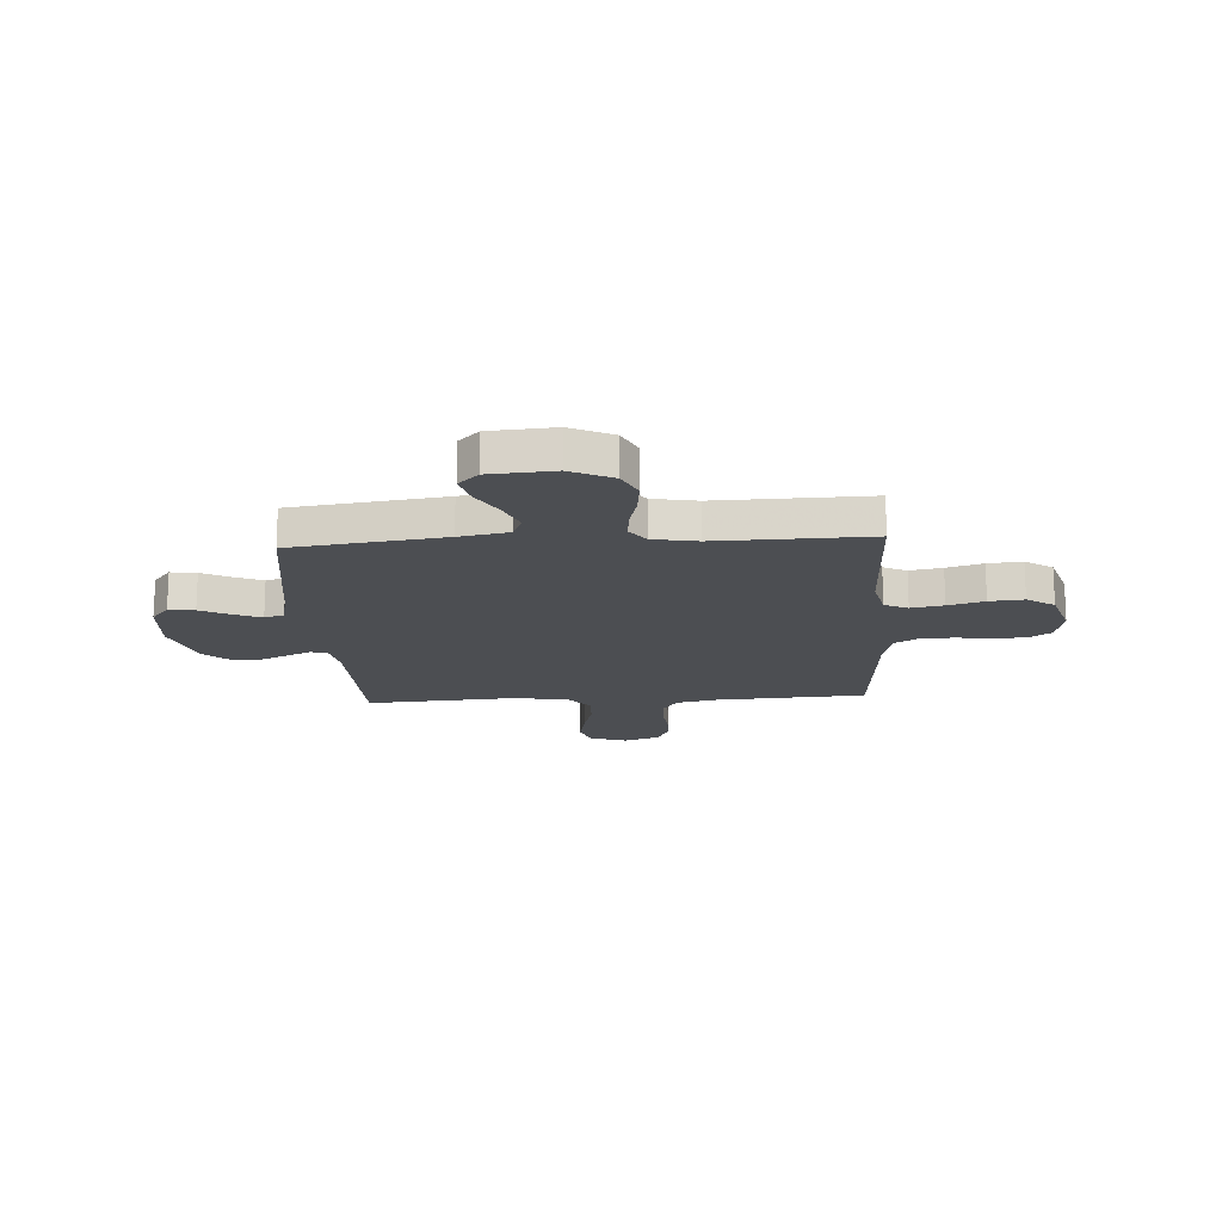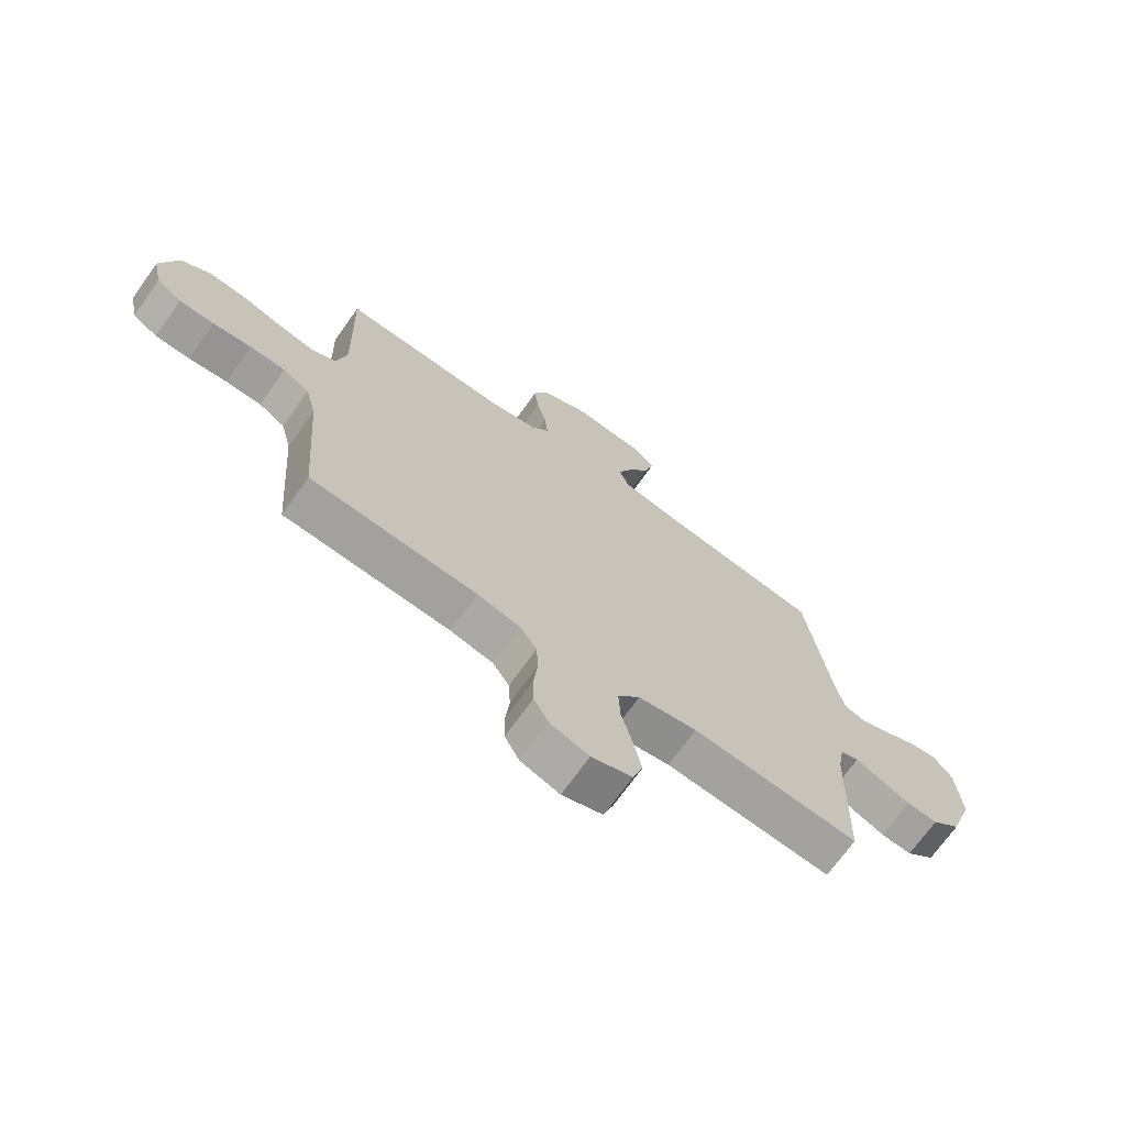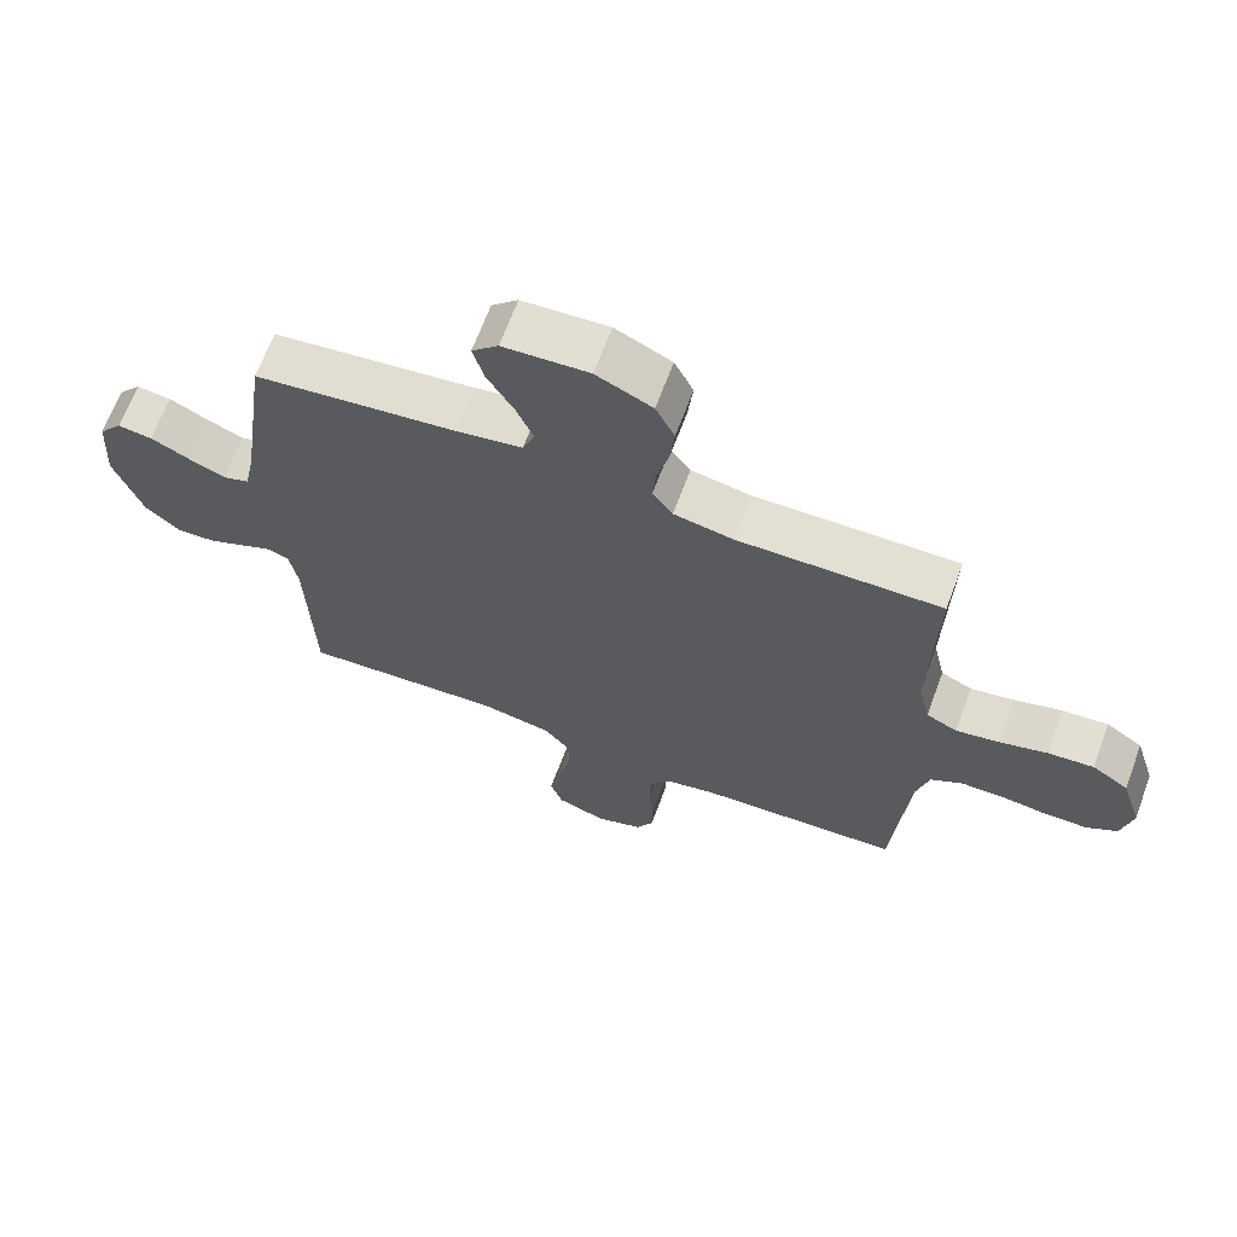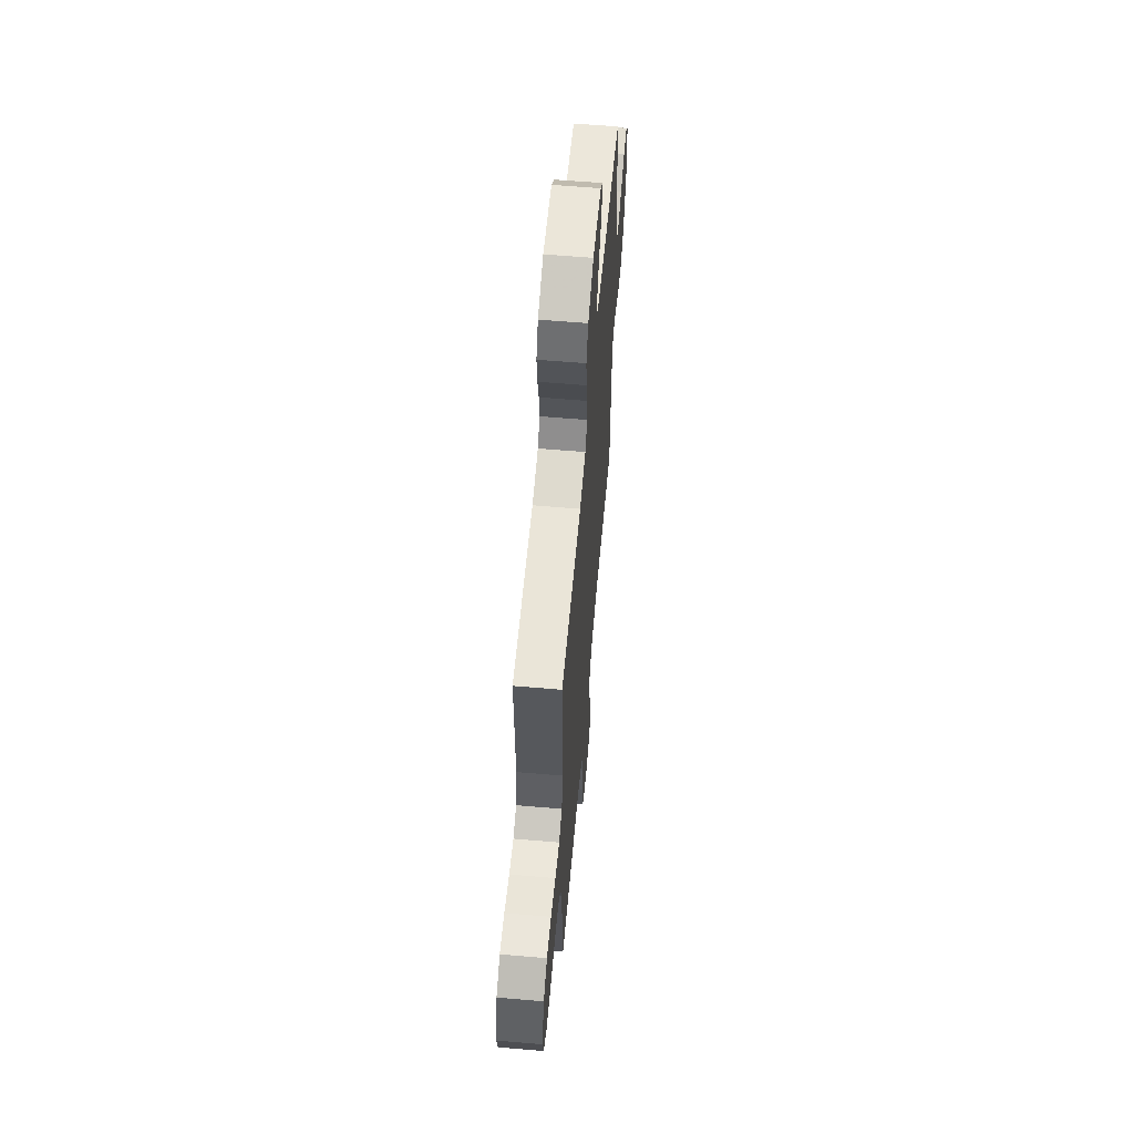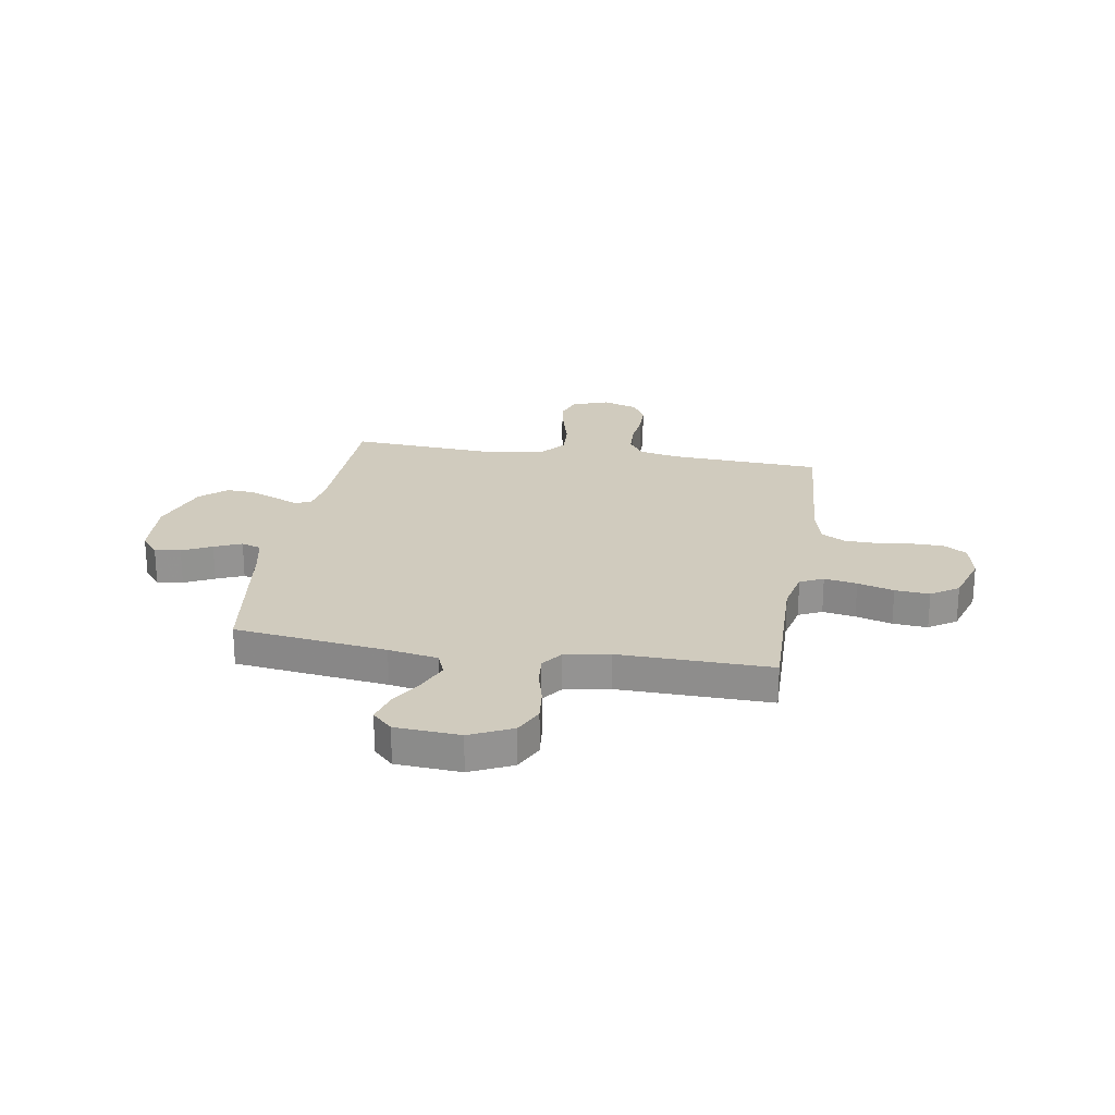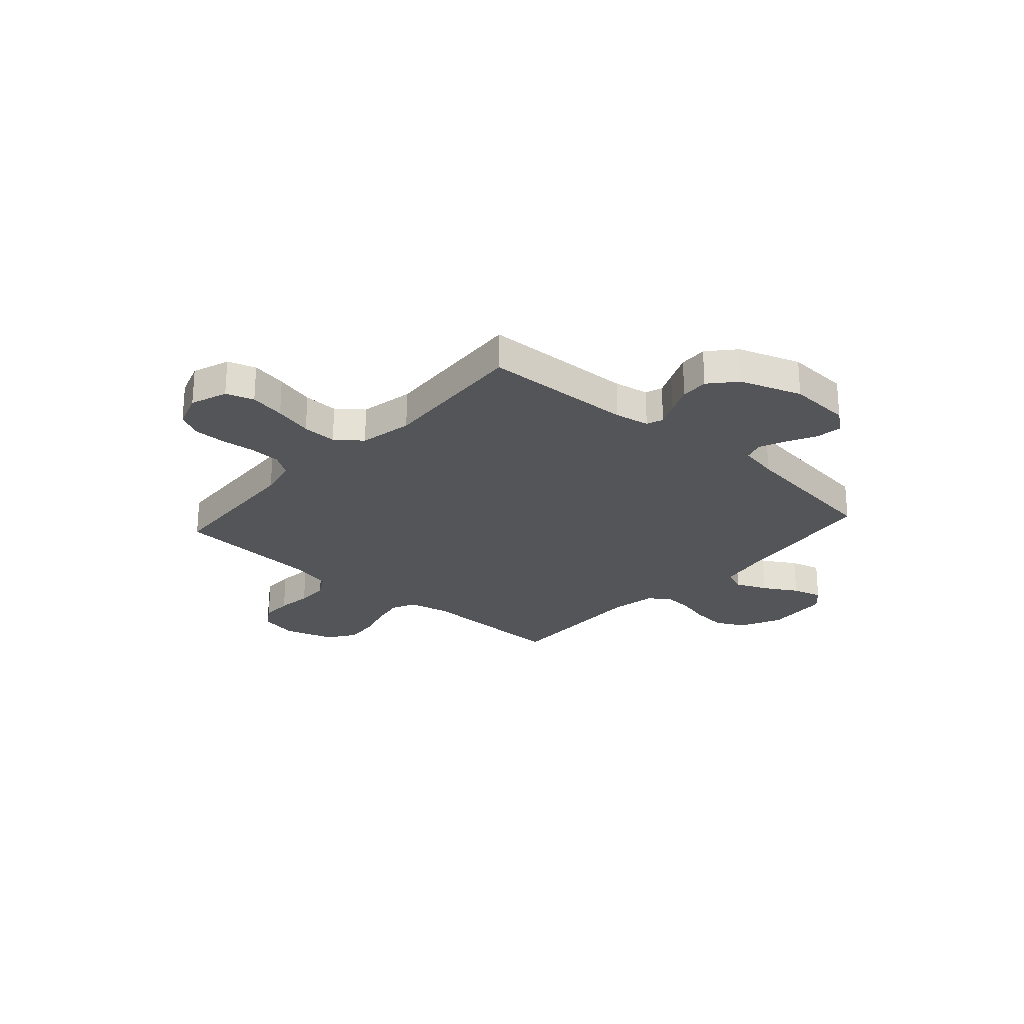
<metadata>
{"format":"obj","ext":"obj","renderer":"f3d","projection":"perspective","resolution":1024,"background":"white","views":[{"elev":-16.9,"azim":3.5,"up":"+Y"},{"elev":-70.6,"azim":144.5,"up":"+Z"},{"elev":67.0,"azim":20.4,"up":"+Z"},{"elev":60.7,"azim":95.0,"up":"+Z"},{"elev":23.3,"azim":9.2,"up":"+Y"},{"elev":-24.8,"azim":-131.7,"up":"+Y"}]}
</metadata>
<code>
v -0.5 0.07 -0.5
v -0.508 0.07 -0.2
v -0.52 0.07 -0.131
v -0.553 0.07 -0.119
v -0.599 0.07 -0.14
v -0.654 0.07 -0.164
v -0.71 0.07 -0.167
v -0.762 0.07 -0.121
v -0.803 0.07 0
v -0.795 0.07 0.124
v -0.76 0.07 0.168
v -0.709 0.07 0.161
v -0.651 0.07 0.132
v -0.597 0.07 0.109
v -0.558 0.07 0.122
v -0.542 0.07 0.2
v -0.5 0.07 0.5
v -0.2 0.07 0.54
v -0.103 0.07 0.558
v -0.085 0.07 0.604
v -0.111 0.07 0.666
v -0.15 0.07 0.733
v -0.166 0.07 0.792
v -0.127 0.07 0.831
v 0 0.07 0.84
v 0.083 0.07 0.801
v 0.111 0.07 0.743
v 0.104 0.07 0.676
v 0.087 0.07 0.609
v 0.082 0.07 0.55
v 0.112 0.07 0.509
v 0.2 0.07 0.493
v 0.5 0.07 0.5
v 0.493 0.07 0.2
v 0.511 0.07 0.119
v 0.557 0.07 0.097
v 0.621 0.07 0.109
v 0.692 0.07 0.13
v 0.76 0.07 0.136
v 0.814 0.07 0.1
v 0.845 0.07 0
v 0.829 0.07 -0.075
v 0.784 0.07 -0.104
v 0.721 0.07 -0.105
v 0.652 0.07 -0.097
v 0.588 0.07 -0.098
v 0.541 0.07 -0.126
v 0.522 0.07 -0.2
v 0.5 0.07 -0.5
v 0.2 0.07 -0.518
v 0.123 0.07 -0.535
v 0.093 0.07 -0.58
v 0.09 0.07 -0.642
v 0.097 0.07 -0.71
v 0.096 0.07 -0.774
v 0.07 0.07 -0.823
v 0 0.07 -0.847
v -0.073 0.07 -0.821
v -0.091 0.07 -0.766
v -0.077 0.07 -0.695
v -0.057 0.07 -0.618
v -0.054 0.07 -0.549
v -0.094 0.07 -0.499
v -0.2 0.07 -0.479
v -0.5 0 -0.5
v -0.508 0 -0.2
v -0.52 0 -0.131
v -0.553 0 -0.119
v -0.599 0 -0.14
v -0.654 0 -0.164
v -0.71 0 -0.167
v -0.762 0 -0.121
v -0.803 0 0
v -0.795 0 0.124
v -0.76 0 0.168
v -0.709 0 0.161
v -0.651 0 0.132
v -0.597 0 0.109
v -0.558 0 0.122
v -0.542 0 0.2
v -0.5 0 0.5
v -0.2 0 0.54
v -0.103 0 0.558
v -0.085 0 0.604
v -0.111 0 0.666
v -0.15 0 0.733
v -0.166 0 0.792
v -0.127 0 0.831
v 0 0 0.84
v 0.083 0 0.801
v 0.111 0 0.743
v 0.104 0 0.676
v 0.087 0 0.609
v 0.082 0 0.55
v 0.112 0 0.509
v 0.2 0 0.493
v 0.5 0 0.5
v 0.493 0 0.2
v 0.511 0 0.119
v 0.557 0 0.097
v 0.621 0 0.109
v 0.692 0 0.13
v 0.76 0 0.136
v 0.814 0 0.1
v 0.845 0 0
v 0.829 0 -0.075
v 0.784 0 -0.104
v 0.721 0 -0.105
v 0.652 0 -0.097
v 0.588 0 -0.098
v 0.541 0 -0.126
v 0.522 0 -0.2
v 0.5 0 -0.5
v 0.2 0 -0.518
v 0.123 0 -0.535
v 0.093 0 -0.58
v 0.09 0 -0.642
v 0.097 0 -0.71
v 0.096 0 -0.774
v 0.07 0 -0.823
v 0 0 -0.847
v -0.073 0 -0.821
v -0.091 0 -0.766
v -0.077 0 -0.695
v -0.057 0 -0.618
v -0.054 0 -0.549
v -0.094 0 -0.499
v -0.2 0 -0.479
f 59 60 61
f 58 59 61
f 57 58 61
f 56 57 61
f 55 56 61
f 54 55 61
f 53 54 61
f 52 53 61 62
f 51 52 62 63
f 48 49 50
f 51 63 64
f 50 51 64
f 48 50 64
f 47 48 64
f 43 44 45
f 42 43 45
f 41 42 45
f 40 41 45
f 39 40 45
f 38 39 45
f 37 38 45
f 36 37 45 46
f 64 1 2
f 47 64 2
f 46 47 2
f 36 46 2
f 35 36 2
f 27 28 29
f 26 27 29
f 25 26 29
f 24 25 29
f 23 24 29
f 22 23 29
f 21 22 29
f 20 21 29 30
f 19 20 30 31
f 16 17 18
f 18 19 31
f 16 18 31
f 15 16 31
f 11 12 13
f 10 11 13
f 9 10 13
f 8 9 13
f 7 8 13
f 6 7 13
f 5 6 13
f 4 5 13
f 3 4 13 14
f 34 35 2 3
f 32 33 34 3
f 15 31 32 3
f 3 14 15
f 125 124 123
f 125 123 122
f 125 122 121
f 125 121 120
f 125 120 119
f 125 119 118
f 125 118 117
f 126 125 117 116
f 127 126 116 115
f 114 113 112
f 128 127 115
f 128 115 114
f 128 114 112
f 128 112 111
f 109 108 107
f 109 107 106
f 109 106 105
f 109 105 104
f 109 104 103
f 109 103 102
f 109 102 101
f 110 109 101 100
f 66 65 128
f 66 128 111
f 66 111 110
f 66 110 100
f 66 100 99
f 93 92 91
f 93 91 90
f 93 90 89
f 93 89 88
f 93 88 87
f 93 87 86
f 93 86 85
f 94 93 85 84
f 95 94 84 83
f 82 81 80
f 95 83 82
f 95 82 80
f 95 80 79
f 77 76 75
f 77 75 74
f 77 74 73
f 77 73 72
f 77 72 71
f 77 71 70
f 77 70 69
f 77 69 68
f 78 77 68 67
f 67 66 99 98
f 67 98 97 96
f 67 96 95 79
f 79 78 67
f 1 65 66 2
f 2 66 67 3
f 3 67 68 4
f 4 68 69 5
f 5 69 70 6
f 6 70 71 7
f 7 71 72 8
f 8 72 73 9
f 9 73 74 10
f 10 74 75 11
f 11 75 76 12
f 12 76 77 13
f 13 77 78 14
f 14 78 79 15
f 15 79 80 16
f 16 80 81 17
f 17 81 82 18
f 18 82 83 19
f 19 83 84 20
f 20 84 85 21
f 21 85 86 22
f 22 86 87 23
f 23 87 88 24
f 24 88 89 25
f 25 89 90 26
f 26 90 91 27
f 27 91 92 28
f 28 92 93 29
f 29 93 94 30
f 30 94 95 31
f 31 95 96 32
f 32 96 97 33
f 33 97 98 34
f 34 98 99 35
f 35 99 100 36
f 36 100 101 37
f 37 101 102 38
f 38 102 103 39
f 39 103 104 40
f 40 104 105 41
f 41 105 106 42
f 42 106 107 43
f 43 107 108 44
f 44 108 109 45
f 45 109 110 46
f 46 110 111 47
f 47 111 112 48
f 48 112 113 49
f 49 113 114 50
f 50 114 115 51
f 51 115 116 52
f 52 116 117 53
f 53 117 118 54
f 54 118 119 55
f 55 119 120 56
f 56 120 121 57
f 57 121 122 58
f 58 122 123 59
f 59 123 124 60
f 60 124 125 61
f 61 125 126 62
f 62 126 127 63
f 63 127 128 64
f 64 128 65 1

</code>
